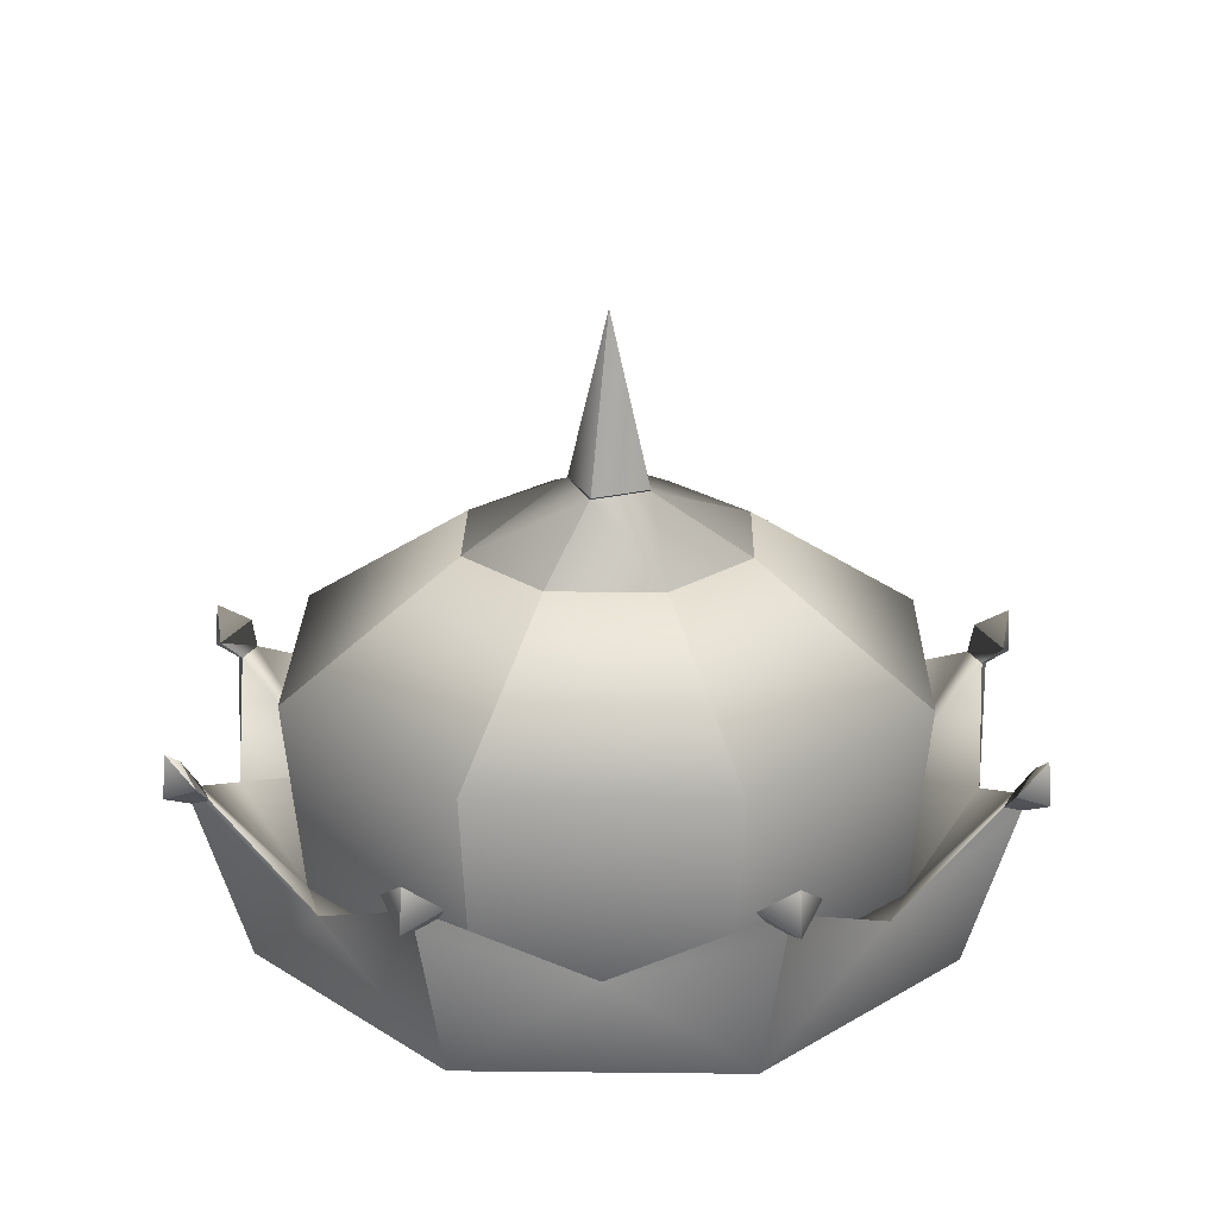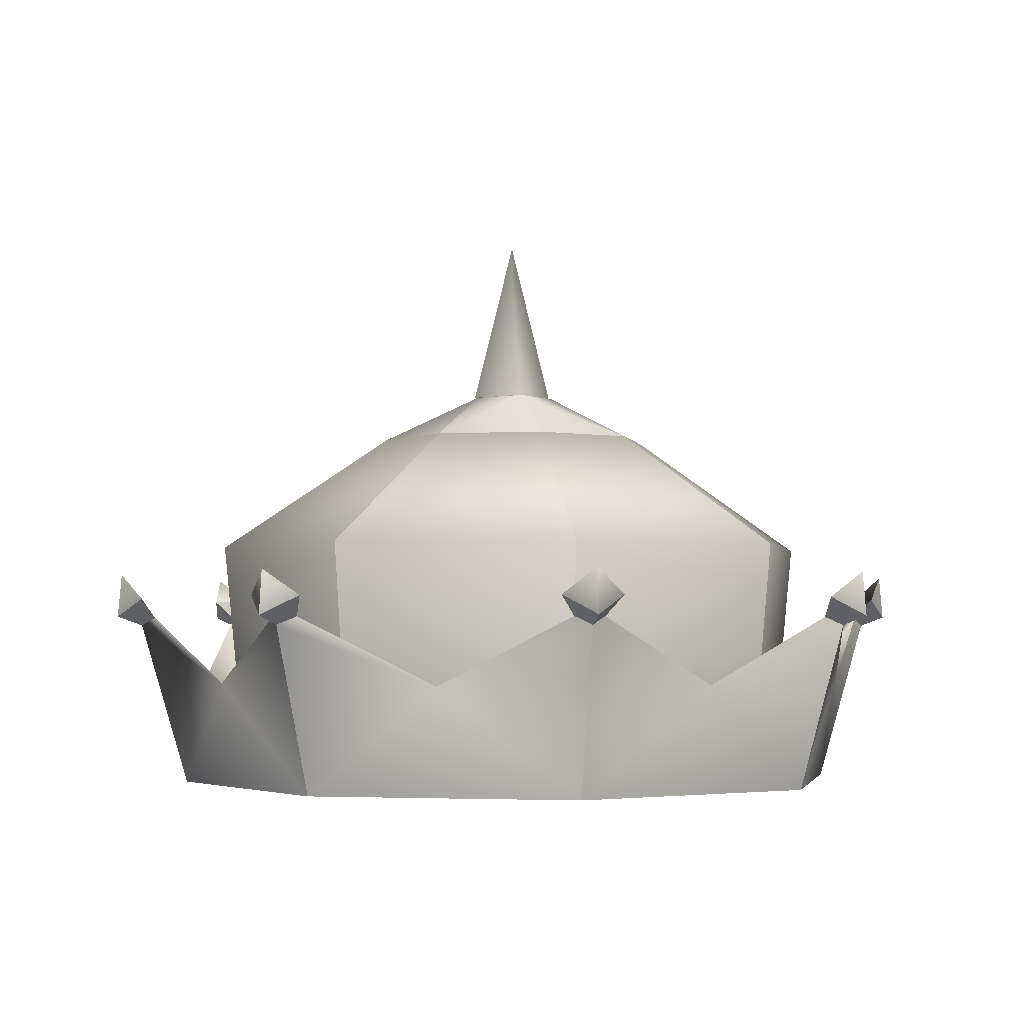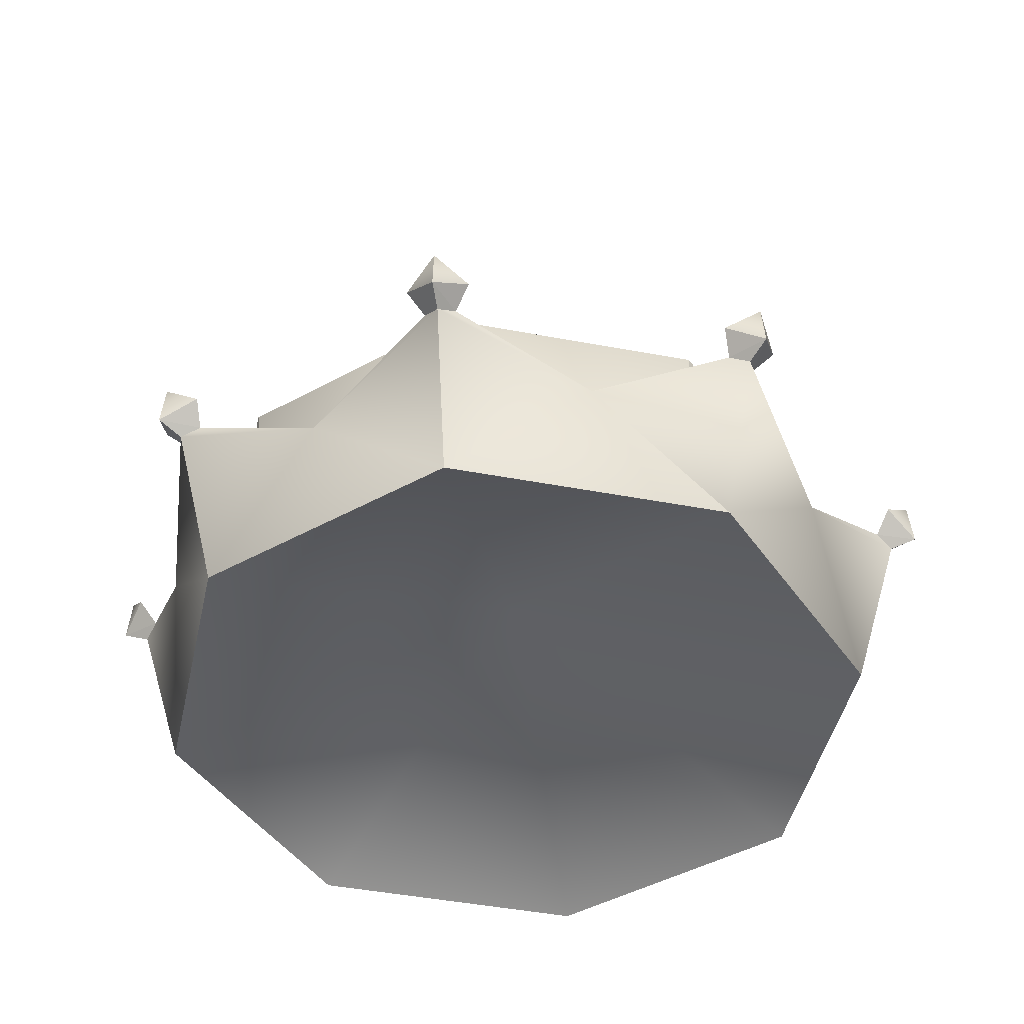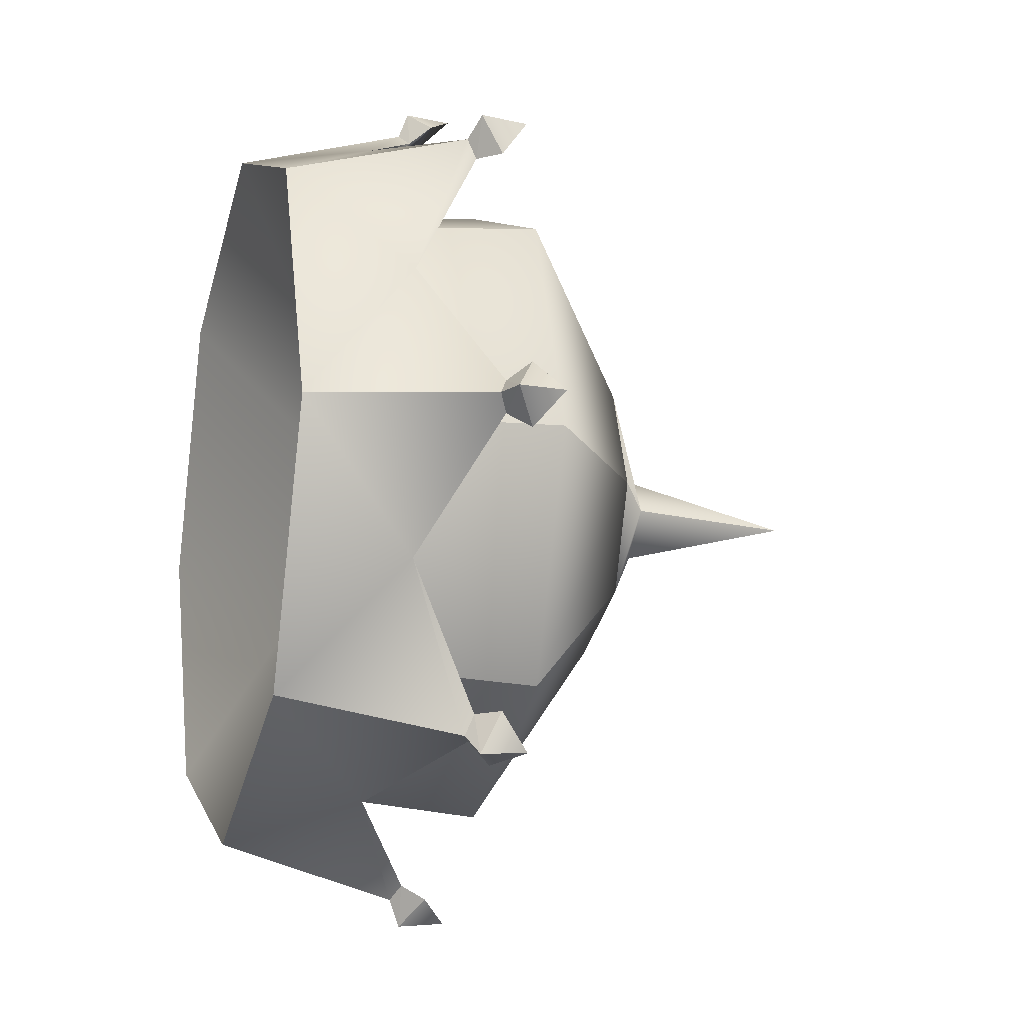
<metadata>
{"format":"obj","ext":"obj","renderer":"f3d","projection":"perspective","resolution":1024,"background":"white","views":[{"elev":24.3,"azim":113.5,"up":"+Y"},{"elev":-2.9,"azim":-10.8,"up":"+Y"},{"elev":-45.1,"azim":-124.9,"up":"+Y"},{"elev":-14.4,"azim":74.0,"up":"+Z"}]}
</metadata>
<code>
o model_3623
v -0.003875 0.2307 -0.5601
v -0.003875 0.2887 -0.5551
v 0.0356 0.2554 -0.5287
v -0.02359 0.2291 -0.5097
v -0.003875 0.2184 -0.5265
v -0.1809 0.141 -0.4264
v 0.5257 0.2554 0.0404
v 0.5572 0.2307 0.000926
v 0.5521 0.2887 0.000926
v 0.3238 0 -0.3268
v 0.4234 0.141 -0.1761
v 0.4595 -2.816e-07 0.000926
v -0.003875 -2.816e-07 -0.4625
v 0.1732 0.141 -0.4264
v 0.3238 0 -0.3268
v 0.3427 0.2554 0.4033
v 0.3929 0.2307 0.3977
v 0.3893 0.2887 0.3941
v 0.4234 0.141 0.178
v 0.3238 0 0.3286
v 0.4595 -2.816e-07 0.000926
v 0.3985 0.2554 -0.3456
v 0.3929 0.2307 -0.3958
v 0.3893 0.2887 -0.3922
v -0.3789 0.2291 0.348
v -0.4063 0.2554 0.3475
v -0.351 0.2291 0.3759
v -0.003875 0.2887 0.5569
v -0.04335 0.2554 0.5305
v -0.003875 0.2307 0.562
v -0.5599 0.2887 0.000926
v -0.5335 0.2554 -0.03855
v -0.5649 0.2307 0.000926
v 0.3691 0.2184 0.3739
v 0.1732 0.141 0.4282
v 0.3238 0 0.3286
v -0.003875 0.2184 0.5283
v -0.02359 0.2291 0.5115
v -0.1809 0.141 0.4282
v -0.3768 0.2184 0.3739
v -0.4312 0.141 0.178
v -0.3316 0 0.3286
v 0.5235 0.2184 0.000926
v 0.4234 0.141 0.178
v -0.5145 0.2291 -0.01879
v -0.5335 0.2554 -0.03855
v -0.5145 0.2291 0.02064
v -0.02359 0.2291 -0.5097
v 0.0356 0.2554 -0.5287
v -0.04335 0.2554 -0.5287
v -0.2807 0.0756 -0.2759
v -0.351 0.2291 -0.3741
v -0.3789 0.2291 -0.3462
v -0.5335 0.2554 0.0404
v -0.5335 0.2554 -0.03855
v -0.5599 0.2887 0.000926
v -0.4673 -2.816e-07 0.000926
v -0.5145 0.2291 0.02064
v -0.5313 0.2184 0.000926
v -0.4312 0.141 -0.1761
v -0.02359 0.2291 -0.5097
v -0.003875 0.2307 -0.5601
v -0.003875 0.2184 -0.5265
v -0.3768 0.2184 0.3739
v -0.4006 0.2307 0.3977
v -0.3789 0.2291 0.348
v -0.3768 0.2184 0.3739
v -0.3316 0 0.3286
v 0.01584 0.2291 0.5115
v 0.0356 0.2554 0.5305
v -0.003875 0.2307 0.562
v 0.3711 0.2291 0.348
v 0.3985 0.2554 0.3475
v 0.3929 0.2307 0.3977
v 0.5067 0.2291 -0.01879
v 0.5257 0.2554 -0.03855
v 0.5572 0.2307 0.000926
v 0.3432 0.2291 -0.3741
v 0.3427 0.2554 -0.4015
v 0.3929 0.2307 -0.3958
v 0.3929 0.2307 -0.3958
v 0.3427 0.2554 -0.4015
v 0.3893 0.2887 -0.3922
v 0.3929 0.2307 -0.3958
v 0.3985 0.2554 -0.3456
v 0.3711 0.2291 -0.3462
v -0.003875 0.2307 -0.5601
v 0.0356 0.2554 -0.5287
v 0.01584 0.2291 -0.5097
v 0.0356 0.2554 0.5305
v -0.003875 0.2887 0.5569
v -0.003875 0.2307 0.562
v 0.3929 0.2307 0.3977
v 0.3427 0.2554 0.4033
v 0.3432 0.2291 0.3759
v 0.3929 0.2307 0.3977
v 0.3985 0.2554 0.3475
v 0.3893 0.2887 0.3941
v 0.3711 0.2291 0.348
v 0.3929 0.2307 0.3977
v 0.3691 0.2184 0.3739
v 0.5572 0.2307 0.000926
v 0.5257 0.2554 -0.03855
v 0.5521 0.2887 0.000926
v 0.5572 0.2307 0.000926
v 0.5257 0.2554 0.0404
v 0.5067 0.2291 0.02064
v 0.5067 0.2291 -0.01879
v 0.5572 0.2307 0.000926
v 0.5235 0.2184 0.000926
v -0.003875 -2.816e-07 -0.4625
v -0.3768 0.2184 -0.372
v -0.3316 0 -0.3268
v 0.3691 0.2184 0.3739
v 0.3929 0.2307 0.3977
v 0.3432 0.2291 0.3759
v 0.5235 0.2184 0.000926
v 0.5572 0.2307 0.000926
v 0.5067 0.2291 0.02064
v -0.003875 0.2184 0.5283
v -0.003875 0 0.4643
v -0.3316 0 0.3286
v -0.4673 -2.816e-07 0.000926
v -0.003875 0.1917 0.000926
v 0.3691 0.2184 -0.372
v 0.3929 0.2307 -0.3958
v 0.3711 0.2291 -0.3462
v 0.3432 0.2291 -0.3741
v 0.3929 0.2307 -0.3958
v 0.3691 0.2184 -0.372
v -0.003875 0.2184 -0.5265
v -0.003875 0.2307 -0.5601
v 0.01584 0.2291 -0.5097
v -0.04335 0.2554 0.5305
v 0.0356 0.2554 0.5305
v -0.02359 0.2291 0.5115
v -0.3768 0.2184 -0.372
v -0.4006 0.2307 -0.3958
v -0.351 0.2291 -0.3741
v -0.397 0.2887 0.3941
v -0.3504 0.2554 0.4033
v -0.4063 0.2554 0.3475
v 0.01584 0.2291 0.5115
v -0.003875 0.0756 0.3925
v -0.02359 0.2291 0.5115
v 0.5067 0.2291 -0.01879
v 0.5235 0.2184 0.000926
v -0.5145 0.2291 0.02064
v -0.5335 0.2554 0.0404
v -0.5649 0.2307 0.000926
v -0.3789 0.2291 -0.3462
v -0.3768 0.2184 -0.372
v -0.351 0.2291 0.3759
v -0.3504 0.2554 0.4033
v -0.4006 0.2307 0.3977
v -0.5599 0.2887 0.000926
v -0.5649 0.2307 0.000926
v -0.5335 0.2554 0.0404
v -0.3316 0 -0.3268
v -0.2807 0.0756 0.2778
v -0.3954 0.0756 0.000926
v -0.4312 0.141 0.178
v -0.003875 0.2184 0.5283
v 0.01584 0.2291 0.5115
v -0.003875 0.2307 0.562
v 0.3711 0.2291 -0.3462
v 0.3432 0.2291 -0.3741
v 0.273 0.0756 -0.2759
v 0.3691 0.2184 -0.372
v 0.3432 0.2291 0.3759
v 0.3711 0.2291 0.348
v 0.273 0.0756 0.2778
v -0.4063 0.2554 -0.3456
v -0.3504 0.2554 -0.4015
v -0.397 0.2887 -0.3922
v -0.3504 0.2554 -0.4015
v -0.3789 0.2291 -0.3462
v -0.351 0.2291 -0.3741
v -0.3789 0.2291 -0.3462
v -0.3504 0.2554 -0.4015
v -0.4063 0.2554 -0.3456
v -0.003875 0 0.4643
v 0.3238 0 0.3286
v 0.01584 0.2291 -0.5097
v 0.0356 0.2554 -0.5287
v -0.02359 0.2291 -0.5097
v -0.4006 0.2307 -0.3958
v -0.3504 0.2554 -0.4015
v -0.351 0.2291 -0.3741
v -0.397 0.2887 -0.3922
v -0.3504 0.2554 -0.4015
v -0.4006 0.2307 -0.3958
v -0.02359 0.2291 -0.5097
v -0.003875 0.0756 -0.3906
v 0.01584 0.2291 -0.5097
v -0.4006 0.2307 0.3977
v -0.3504 0.2554 0.4033
v -0.397 0.2887 0.3941
v 0.01584 0.2291 -0.5097
v 0.1732 0.141 -0.4264
v -0.003875 0.2184 -0.5265
v -0.2807 0.0756 -0.2759
v -0.4312 0.141 -0.1761
v -0.3954 0.0756 0.000926
v 0.01584 0.2291 0.5115
v 0.3238 0 -0.3268
v -0.003875 -2.816e-07 -0.4625
v 0.273 0.0756 -0.2759
v 0.1732 0.141 -0.4264
v 0.3711 0.2291 -0.3462
v 0.3985 0.2554 -0.3456
v 0.3432 0.2291 -0.3741
v 0.3877 0.0756 0.000926
v 0.5067 0.2291 0.02064
v 0.5067 0.2291 -0.01879
v 0.5067 0.2291 -0.01879
v 0.5067 0.2291 0.02064
v 0.5257 0.2554 0.0404
v 0.3432 0.2291 0.3759
v 0.3427 0.2554 0.4033
v 0.3711 0.2291 0.348
v -0.003875 0.2307 0.562
v -0.02359 0.2291 0.5115
v -0.003875 0.2184 0.5283
v 0.3427 0.2554 -0.4015
v 0.3985 0.2554 -0.3456
v 0.3893 0.2887 -0.3922
v 0.3985 0.2554 -0.3456
v 0.3427 0.2554 -0.4015
v 0.3432 0.2291 -0.3741
v -0.351 0.2291 -0.3741
v -0.1809 0.141 -0.4264
v 0.5257 0.2554 -0.03855
v 0.5257 0.2554 0.0404
v 0.5521 0.2887 0.000926
v 0.5067 0.2291 -0.01879
v 0.5257 0.2554 0.0404
v 0.5257 0.2554 -0.03855
v -0.3316 0 -0.3268
v -0.003875 -2.816e-07 -0.4625
v 0.3985 0.2554 0.3475
v 0.3427 0.2554 0.4033
v 0.3893 0.2887 0.3941
v 0.3711 0.2291 0.348
v 0.3427 0.2554 0.4033
v 0.3985 0.2554 0.3475
v -0.003875 0.2307 0.562
v -0.04335 0.2554 0.5305
v -0.02359 0.2291 0.5115
v 0.0356 0.2554 0.5305
v 0.01584 0.2291 0.5115
v -0.02359 0.2291 0.5115
v 0.4595 -2.816e-07 0.000926
v -0.3789 0.2291 0.348
v -0.351 0.2291 0.3759
v -0.351 0.2291 0.3759
v -0.4063 0.2554 0.3475
v -0.3504 0.2554 0.4033
v -0.5145 0.2291 0.02064
v -0.5335 0.2554 -0.03855
v -0.5335 0.2554 0.0404
v -0.003875 0.0756 0.3925
v 0.1732 0.141 0.4282
v -0.003875 0 0.4643
v -0.003875 0.2887 0.5569
v 0.0356 0.2554 0.5305
v -0.04335 0.2554 0.5305
v -0.003875 0.0756 -0.3906
v -0.1809 0.141 -0.4264
v -0.4063 0.2554 0.3475
v -0.4006 0.2307 0.3977
v -0.397 0.2887 0.3941
v -0.351 0.2291 0.3759
v -0.4006 0.2307 0.3977
v -0.3768 0.2184 0.3739
v -0.5145 0.2291 -0.01879
v -0.5145 0.2291 0.02064
v -0.3789 0.2291 -0.3462
v -0.4063 0.2554 -0.3456
v -0.4006 0.2307 -0.3958
v 0.3877 0.0756 0.000926
v 0.4234 0.141 -0.1761
v -0.5145 0.2291 -0.01879
v -0.4312 0.141 -0.1761
v -0.5649 0.2307 0.000926
v -0.5335 0.2554 -0.03855
v -0.5145 0.2291 -0.01879
v 0.273 0.0756 0.2778
v 0.4234 0.141 0.178
v -0.4673 -2.816e-07 0.000926
v -0.4673 -2.816e-07 0.000926
v 0.3691 0.2184 -0.372
v -0.4006 0.2307 0.3977
v -0.4063 0.2554 0.3475
v -0.3789 0.2291 0.348
v 0.3691 0.2184 0.3739
v -0.003875 0 0.4643
v -0.5313 0.2184 0.000926
v -0.5649 0.2307 0.000926
v -0.5145 0.2291 -0.01879
v -0.5145 0.2291 0.02064
v -0.5649 0.2307 0.000926
v -0.5313 0.2184 0.000926
v 0.5067 0.2291 0.02064
v -0.003875 0.2307 -0.5601
v -0.04335 0.2554 -0.5287
v -0.003875 0.2887 -0.5551
v -0.351 0.2291 0.3759
v -0.02359 0.2291 -0.5097
v -0.04335 0.2554 -0.5287
v -0.003875 0.2307 -0.5601
v -0.3789 0.2291 0.348
v -0.4312 0.141 0.178
v -0.3789 0.2291 -0.3462
v -0.4006 0.2307 -0.3958
v -0.3768 0.2184 -0.372
v -0.04335 0.2554 -0.5287
v 0.0356 0.2554 -0.5287
v -0.003875 0.2887 -0.5551
v 0.3711 0.2291 0.348
v 0.3432 0.2291 0.3759
v 0.1732 0.141 0.4282
v -0.4063 0.2554 -0.3456
v -0.397 0.2887 -0.3922
v -0.4006 0.2307 -0.3958
v 0.3711 0.2291 -0.3462
v 0.4234 0.141 -0.1761
v 0.3432 0.2291 -0.3741
v -0.2807 0.0756 0.2778
v -0.1809 0.141 0.4282
v 0.3877 0.0756 0.000926
v 0.5067 0.2291 -0.01879
v -0.003875 0.0756 0.3925
v -0.02359 0.2291 0.5115
v -0.3954 0.0756 0.000926
v -0.5145 0.2291 0.02064
v -0.003875 0.0756 -0.3906
v 0.01584 0.2291 -0.5097
v -0.003875 0.5473 0.05516
v 0.05036 0.5473 0.000926
v -0.003875 0.765 0.000926
v -0.003875 0.765 0.000926
v -0.003875 0.5473 -0.0533
v -0.05811 0.5473 0.000926
v -0.003875 0.765 0.000926
v -0.05811 0.5473 0.000926
v -0.003875 0.5473 0.05516
v -0.003875 0.765 0.000926
v 0.05036 0.5473 0.000926
v -0.003875 0.5473 -0.0533
v -0.187 0.4836 0
v -0.1322 0.4836 -0.1322
v -0.2945 0.3282 -0.2945
v -0.4164 0.3282 0
v -0.1322 0.4836 0.1322
v -0.05423 0.5473 0
v -0.187 0.4836 0
v 0 0.4836 -0.187
v -0.1322 0.4836 -0.1322
v 0 0.5473 -0.05423
v -0.187 0.4836 0
v -0.05423 0.5473 0
v -0.1322 0.4836 -0.1322
v 0 0.5473 0.05423
v 0.1322 0.4836 0.1322
v 0.05423 0.5473 0
v 0 0.5473 0.05423
v -0.1322 0.4836 0.1322
v 0 0.4836 0.187
v 0.187 0.4836 0
v 0.1322 0.4836 -0.1322
v 0.05423 0.5473 0
v 0 0.4836 -0.187
v 0 0.3282 -0.4164
v -0.2945 0.3282 -0.2945
v -0.1322 0.4836 -0.1322
v 0.187 0.4836 0
v 0 0.4836 -0.187
v 0 0.5473 -0.05423
v 0 0.4836 0.187
v 0.1322 0.4836 0.1322
v 0.1322 0.4836 -0.1322
v 0.2945 0.3282 -0.2945
v 0 0.3282 -0.4164
v 0 0.4836 -0.187
v -0.4164 0.3282 0
v -0.3915 0.0756 0
v -0.2768 0.0756 0.2768
v -0.2945 0.3282 0.2945
v -0.2769 0.0756 -0.2768
v -0.3915 0.0756 0
v 0.187 0.4836 0
v 0.4164 0.3282 0
v 0.2945 0.3282 -0.2945
v 0.1322 0.4836 -0.1322
v 0.1322 0.4836 0.1322
v 0.2945 0.3282 0.2945
v 0.4164 0.3282 0
v 0.187 0.4836 0
v 0 0.0756 -0.3915
v -0.2769 0.0756 -0.2768
v 0.2769 0.0756 -0.2768
v 0 0.0756 -0.3915
v 0 0.3282 0.4164
v 0.2945 0.3282 0.2945
v 0.1322 0.4836 0.1322
v 0 0.4836 0.187
v 0.3915 0.0756 0
v 0.2769 0.0756 -0.2768
v 0.2768 0.0756 0.2768
v 0.3915 0.0756 0
v 0 0.3282 0.4164
v -0.2945 0.3282 0.2945
v -0.2768 0.0756 0.2768
v 0 0.0756 0.3915
v 0 0.0756 0.3915
v 0.2768 0.0756 0.2768
v -0.187 0.4836 0
v -0.1322 0.4836 0.1322
v 0 0.4836 0.187
v -0.1322 0.4836 0.1322
g surface_000
f 269 337 193
f 335 336 162
f 143 263 333
f 331 332 282
f 326 327 169
f 323 324 325
f 321 322 34
f 317 318 319
f 314 315 316
f 312 313 40
f 309 310 311
f 305 306 307
f 301 302 303
f 298 299 300
f 293 294 295
f 285 286 287
f 283 284 59
f 278 279 280
f 273 274 275
f 270 271 272
f 265 266 267
f 259 260 261
f 256 257 258
f 250 251 252
f 247 248 249
f 244 245 246
f 241 242 243
f 236 237 238
f 233 234 235
f 231 232 112
f 228 229 230
f 225 226 227
f 222 223 224
f 219 220 221
f 216 217 218
f 210 211 212
f 199 200 201
f 196 197 198
f 193 194 195
f 190 191 192
f 187 188 189
f 184 185 186
f 179 180 181
f 176 177 178
f 173 174 175
f 163 164 165
f 156 157 158
f 153 154 155
f 148 149 150
f 143 144 145
f 140 141 142
f 137 138 139
f 134 135 136
f 131 132 133
f 128 129 130
f 125 126 127
f 117 118 119
f 114 115 116
f 108 109 110
f 105 106 107
f 102 103 104
f 99 100 101
f 96 97 98
f 93 94 95
f 90 91 92
f 87 88 89
f 84 85 86
f 81 82 83
f 78 79 80
f 75 76 77
f 72 73 74
f 69 70 71
f 64 65 66
f 61 62 63
f 54 55 56
f 48 49 50
f 45 46 47
f 31 32 33
f 28 29 30
f 25 26 27
f 22 23 24
f 16 17 18
f 7 8 9
f 1 2 3
f 168 167 209
f 166 167 168
f 166 168 282
f 168 281 282
f 338 194 209
f 194 208 209
f 51 53 203
f 51 52 53
f 51 269 52
f 268 269 51
f 160 255 330
f 160 254 255
f 160 162 254
f 160 161 162
f 334 144 330
f 144 329 330
f 172 171 289
f 170 171 172
f 170 172 263
f 172 262 263
f 328 292 14
f 292 15 14
f 13 14 15
f 201 14 13
f 320 296 19
f 296 20 19
f 19 20 21
f 308 67 39
f 67 68 39
f 68 264 39
f 37 39 264
f 37 38 39
f 304 44 43
f 43 44 21
f 122 124 297
f 122 123 124
f 239 124 123
f 124 239 240
f 42 41 291
f 40 41 42
f 159 290 60
f 152 159 60
f 151 152 60
f 213 288 289
f 289 214 213
f 213 214 215
f 204 276 277
f 203 276 204
f 202 203 204
f 206 124 207
f 253 124 206
f 183 124 253
f 182 124 183
f 205 120 35
f 120 121 35
f 121 36 35
f 34 35 36
f 169 11 10
f 10 11 12
f 147 12 11
f 146 147 11
f 112 6 113
f 113 6 111
f 5 111 6
f 4 5 6
f 59 41 58
f 59 57 41
f 59 60 57
f 348 349 350
f 345 346 347
f 342 343 344
f 339 340 341
f 380 381 364
f 358 359 360
f 355 356 357
f 413 420 421
f 413 412 420
f 412 413 414
f 412 414 415
f 418 389 419
f 418 386 389
f 386 388 389
f 386 387 388
f 405 416 417
f 405 404 416
f 404 405 406
f 404 406 407
f 410 411 398
f 410 398 397
f 396 397 398
f 396 398 399
f 408 409 394
f 408 394 393
f 392 393 394
f 392 394 395
f 402 403 384
f 402 384 383
f 382 383 384
f 382 384 385
f 400 401 375
f 400 375 374
f 373 374 375
f 373 375 376
f 353 390 391
f 353 391 354
f 351 353 354
f 351 352 353
f 360 363 362
f 361 362 363
f 356 368 367
f 367 368 369
f 378 379 371
f 379 372 371
f 370 371 372
f 377 366 365
f 364 365 366

</code>
